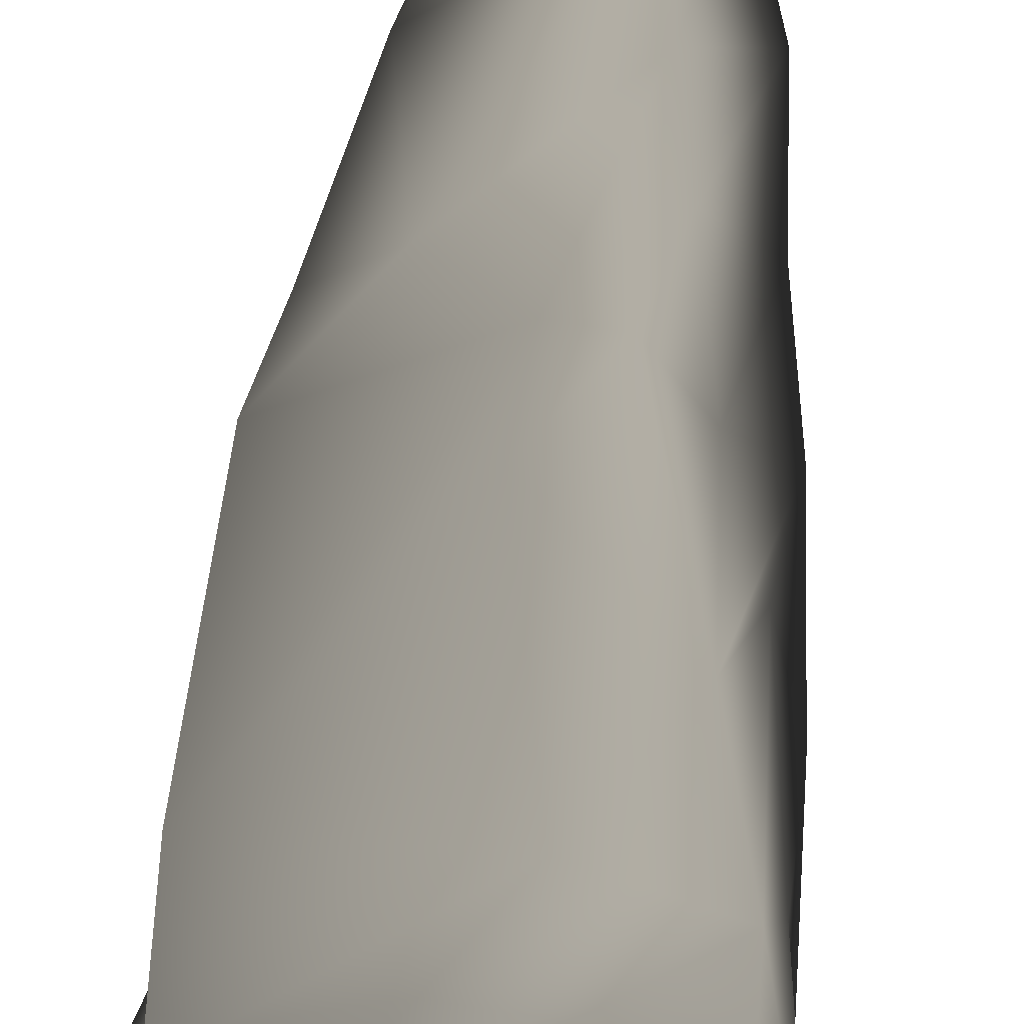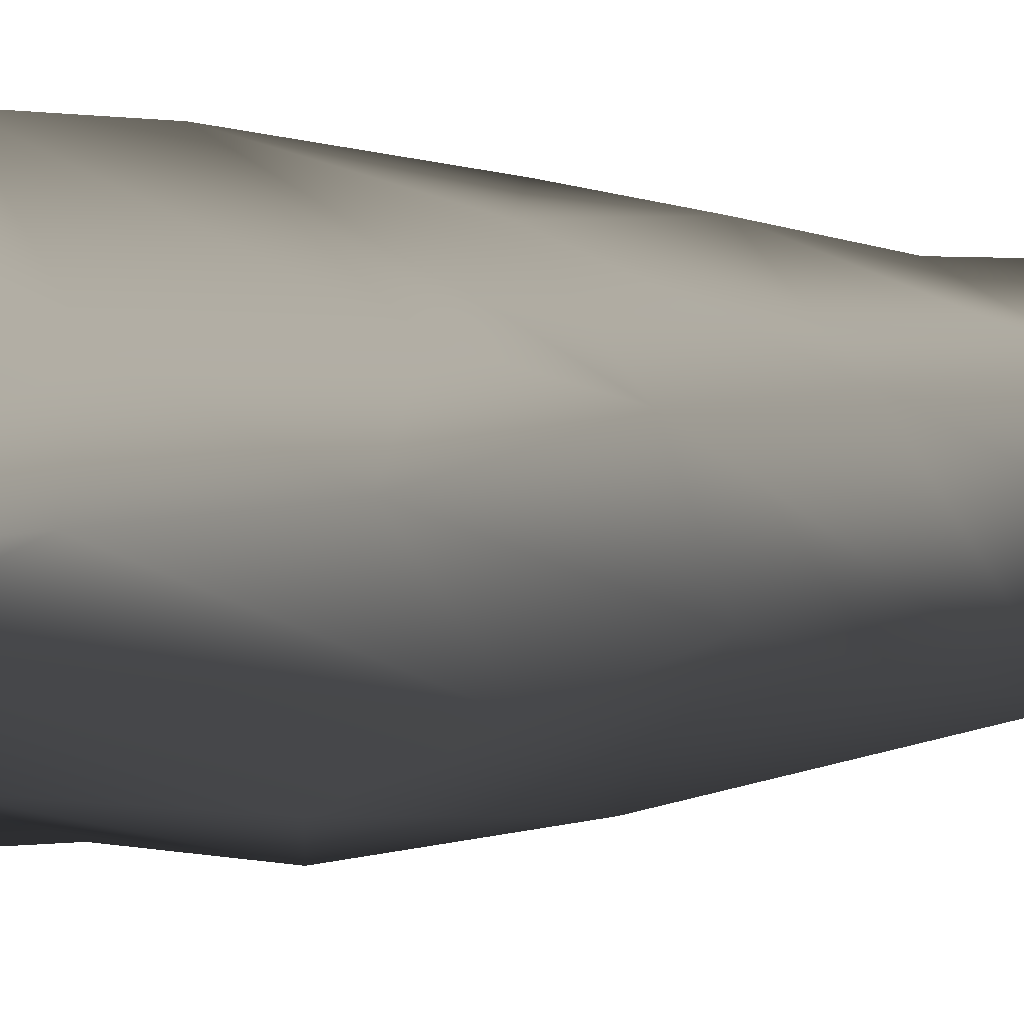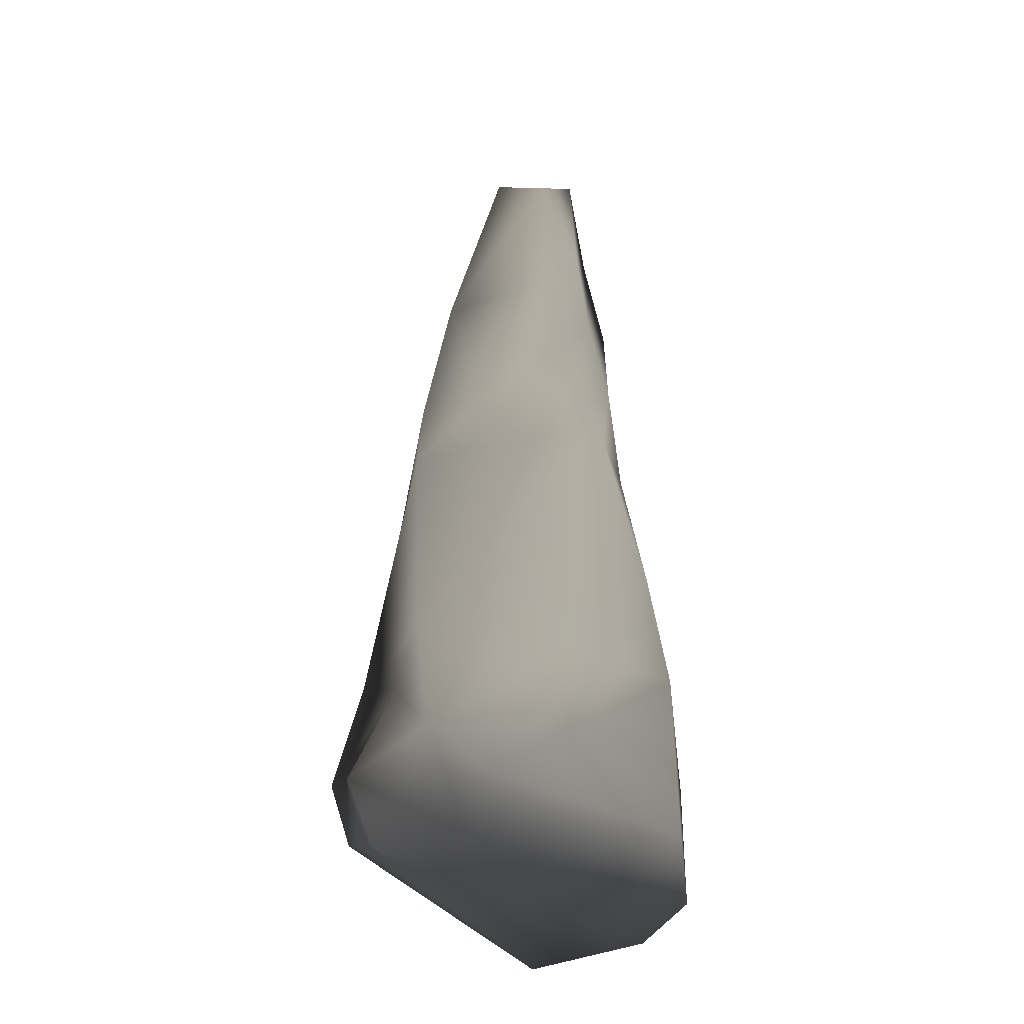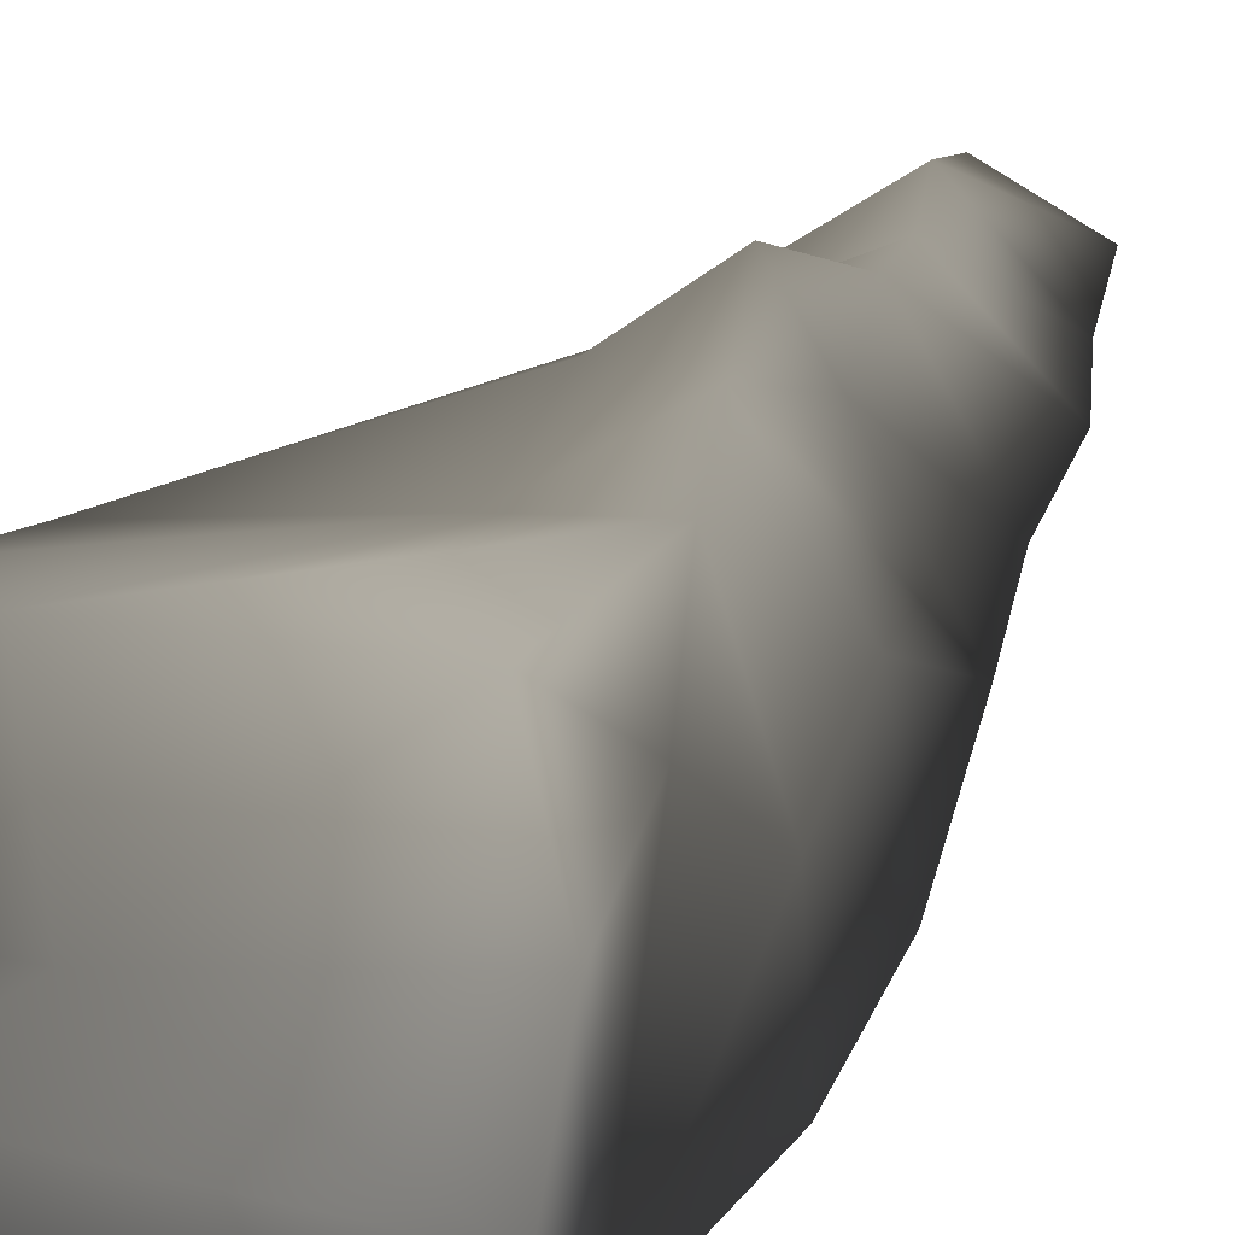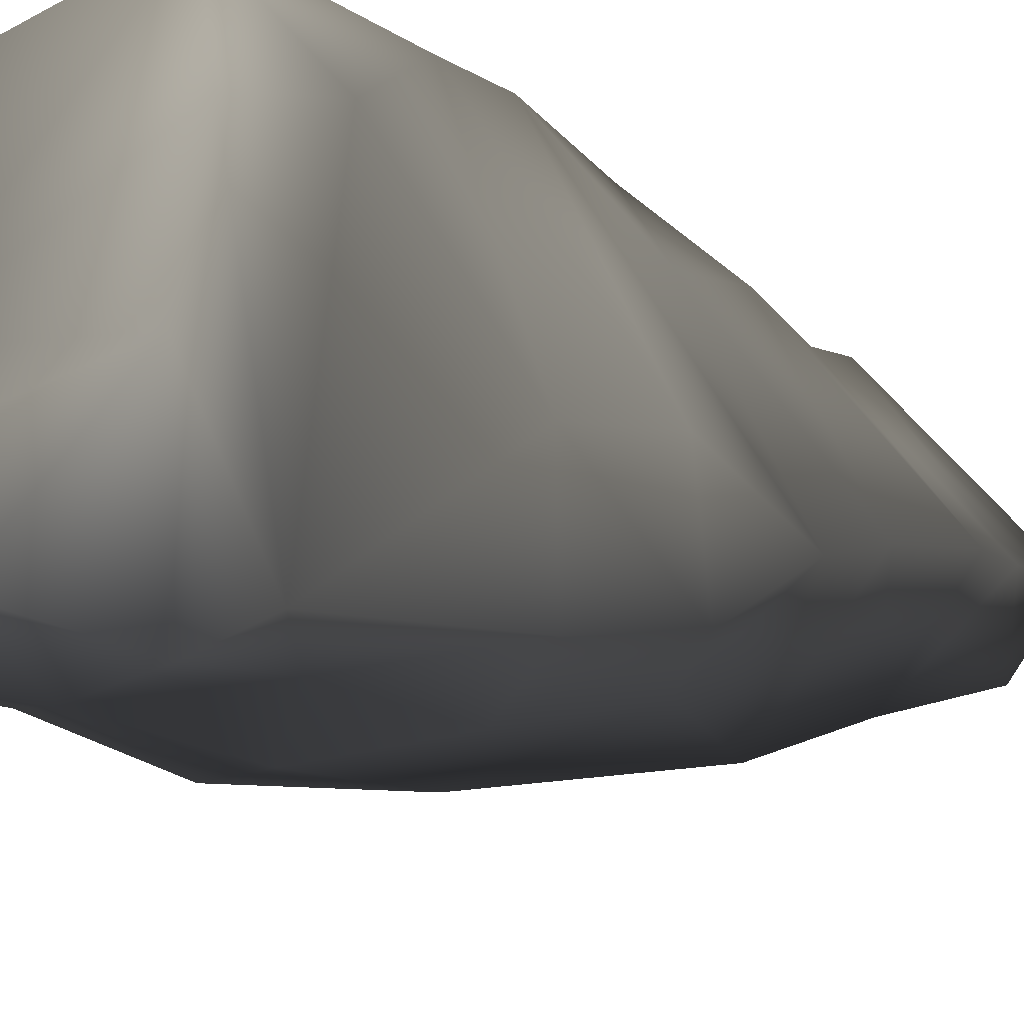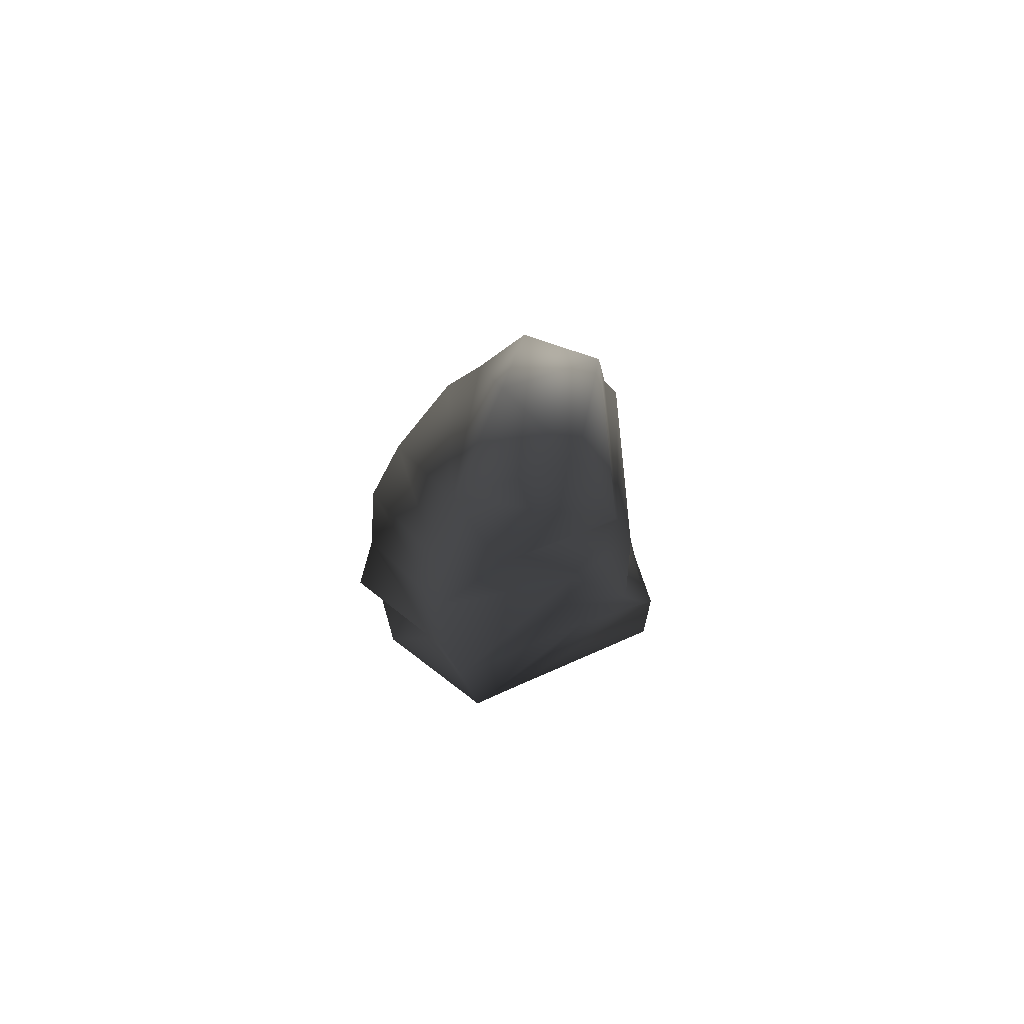
<metadata>
{"format":"obj","ext":"obj","renderer":"f3d","projection":"perspective","resolution":1024,"background":"white","views":[{"elev":59.3,"azim":5.4,"up":"+Z"},{"elev":-31.2,"azim":86.1,"up":"+Z"},{"elev":-34.0,"azim":-17.9,"up":"+Y"},{"elev":17.6,"azim":21.0,"up":"+Z"},{"elev":-12.7,"azim":32.3,"up":"+Z"},{"elev":73.1,"azim":-32.2,"up":"+Y"}]}
</metadata>
<code>
v 0.1077 -0.4291 0.09636 0.7529 0.7529 0.7529
v -0.09639 -0.08063 -0.166 0.7529 0.7529 0.7529
v -0.09457 -0.3768 0.0757 0.7529 0.7529 0.7529
v 0.1054 -0.2551 0.09498 0.7529 0.7529 0.7529
v 0.02834 0.01957 0.1227 0.7529 0.7529 0.7529
v 0.01096 -0.2215 0.07786 0.7529 0.7529 0.7529
v -0.1586 -0.2137 0.05504 0.7529 0.7529 0.7529
v -0.02524 -0.03165 0.08369 0.7529 0.7529 0.7529
v 0.06973 0.007245 0.06855 0.7529 0.7529 0.7529
v 0.1329 -0.3538 0.04368 0.7529 0.7529 0.7529
v 0.07728 -0.1472 0.1125 0.7529 0.7529 0.7529
v -0.1501 -0.3354 0.07561 0.7529 0.7529 0.7529
v -0.01789 0.05295 0.07756 0.7529 0.7529 0.7529
v 0.03225 0.2094 0.08258 0.7529 0.7529 0.7529
v 0.05037 0.1137 0.08925 0.7529 0.7529 0.7529
v -0.06964 -0.3948 -0.04064 0.7529 0.7529 0.7529
v -0.1044 0.07098 -0.1564 0.7529 0.7529 0.7529
v 0.1461 -0.4651 0.01358 0.7529 0.7529 0.7529
v -0.0851 0.1177 0.03467 0.7529 0.7529 0.7529
v -0.1994 -0.3412 -0.05988 0.7529 0.7529 0.7529
v -0.1572 0.02108 0.01901 0.7529 0.7529 0.7529
v 0.1191 -0.1813 -0.05015 0.7529 0.7529 0.7529
v 0.01415 0.288 0.09692 0.7529 0.7529 0.7529
v -0.05389 0.2856 -0.116 0.7529 0.7529 0.7529
v -0.1623 -0.254 -0.01518 0.7529 0.7529 0.7529
v 0.09973 -0.03288 -0.02091 0.7529 0.7529 0.7529
v -0.01808 0.4433 0.06512 0.7529 0.7529 0.7529
v -0.1437 0.1147 -0.009539 0.7529 0.7529 0.7529
v -0.1586 -0.3953 -0.1024 0.7529 0.7529 0.7529
v -0.1673 -0.1856 -0.1473 0.7529 0.7529 0.7529
v 0.08827 0.2888 -0.01607 0.7529 0.7529 0.7529
v 0.124 -0.05707 -0.1206 0.7529 0.7529 0.7529
v 0.1331 -0.4753 -0.07886 0.7529 0.7529 0.7529
v -0.05169 0.5062 -0.01192 0.7529 0.7529 0.7529
v 0.03744 0.5077 0.01143 0.7529 0.7529 0.7529
v 0.1127 0.06961 -0.06218 0.7529 0.7529 0.7529
v -0.1132 0.2776 -0.01137 0.7529 0.7529 0.7529
v -0.1767 -0.3816 -0.1386 0.7529 0.7529 0.7529
v -0.1984 -0.3124 -0.1436 0.7529 0.7529 0.7529
v 0.05987 0.3896 -0.003091 0.7529 0.7529 0.7529
v -0.08534 -0.2572 -0.1646 0.7529 0.7529 0.7529
v -0.007881 0.5121 -0.04333 0.7529 0.7529 0.7529
v 0.09588 0.1724 -0.0352 0.7529 0.7529 0.7529
v 0.1115 -0.3671 -0.1624 0.7529 0.7529 0.7529
v 0.03979 -0.4833 -0.1685 0.7529 0.7529 0.7529
v -0.1432 -0.07814 -0.1688 0.7529 0.7529 0.7529
v 0.001614 0.1177 -0.1126 0.7529 0.7529 0.7529
v -0.03806 0.4074 -0.07465 0.7529 0.7529 0.7529
v 0.1281 -0.1944 -0.1461 0.7529 0.7529 0.7529
v 0.07094 -0.2972 -0.1739 0.7529 0.7529 0.7529
v -0.04632 0.02303 -0.1372 0.7529 0.7529 0.7529
v 0.1045 -0.4279 -0.1922 0.7529 0.7529 0.7529
f 10 4 1
f 4 3 1
f 6 4 11
f 12 3 6
f 6 3 4
f 5 8 11
f 2 46 17
f 1 3 16
f 4 10 22
f 5 11 9
f 6 11 8
f 1 16 18
f 18 10 1
f 12 16 3
f 12 6 7
f 11 4 26
f 8 7 6
f 15 5 9
f 51 2 17
f 12 7 25
f 13 5 15
f 12 20 16
f 4 22 26
f 8 5 13
f 15 14 13
f 13 7 8
f 12 25 20
f 7 13 21
f 13 14 19
f 33 18 16
f 14 23 19
f 19 21 13
f 20 29 16
f 7 21 30
f 37 23 27
f 16 29 33
f 37 19 23
f 24 47 17
f 25 38 20
f 24 36 47
f 15 31 14
f 35 27 23
f 9 43 15
f 25 30 39
f 49 22 44
f 14 40 23
f 44 18 33
f 25 7 30
f 10 44 22
f 28 21 19
f 10 18 44
f 19 37 28
f 25 39 38
f 29 20 38
f 11 36 9
f 32 36 26
f 31 40 14
f 27 35 34
f 11 26 36
f 27 34 37
f 30 21 46
f 43 9 36
f 29 45 33
f 46 21 28
f 43 31 15
f 28 37 17
f 40 35 23
f 38 45 29
f 32 22 49
f 32 26 22
f 40 42 35
f 31 48 40
f 52 44 33
f 41 46 2
f 52 33 45
f 37 34 48
f 34 35 42
f 17 37 24
f 42 40 48
f 41 30 46
f 24 37 48
f 41 45 38
f 28 17 46
f 49 44 50
f 41 38 39
f 41 52 45
f 51 50 2
f 51 49 50
f 32 47 36
f 41 39 30
f 50 52 41
f 17 47 51
f 34 42 48
f 36 24 43
f 50 41 2
f 48 31 43
f 51 32 49
f 52 50 44
f 32 51 47
f 24 48 43

</code>
